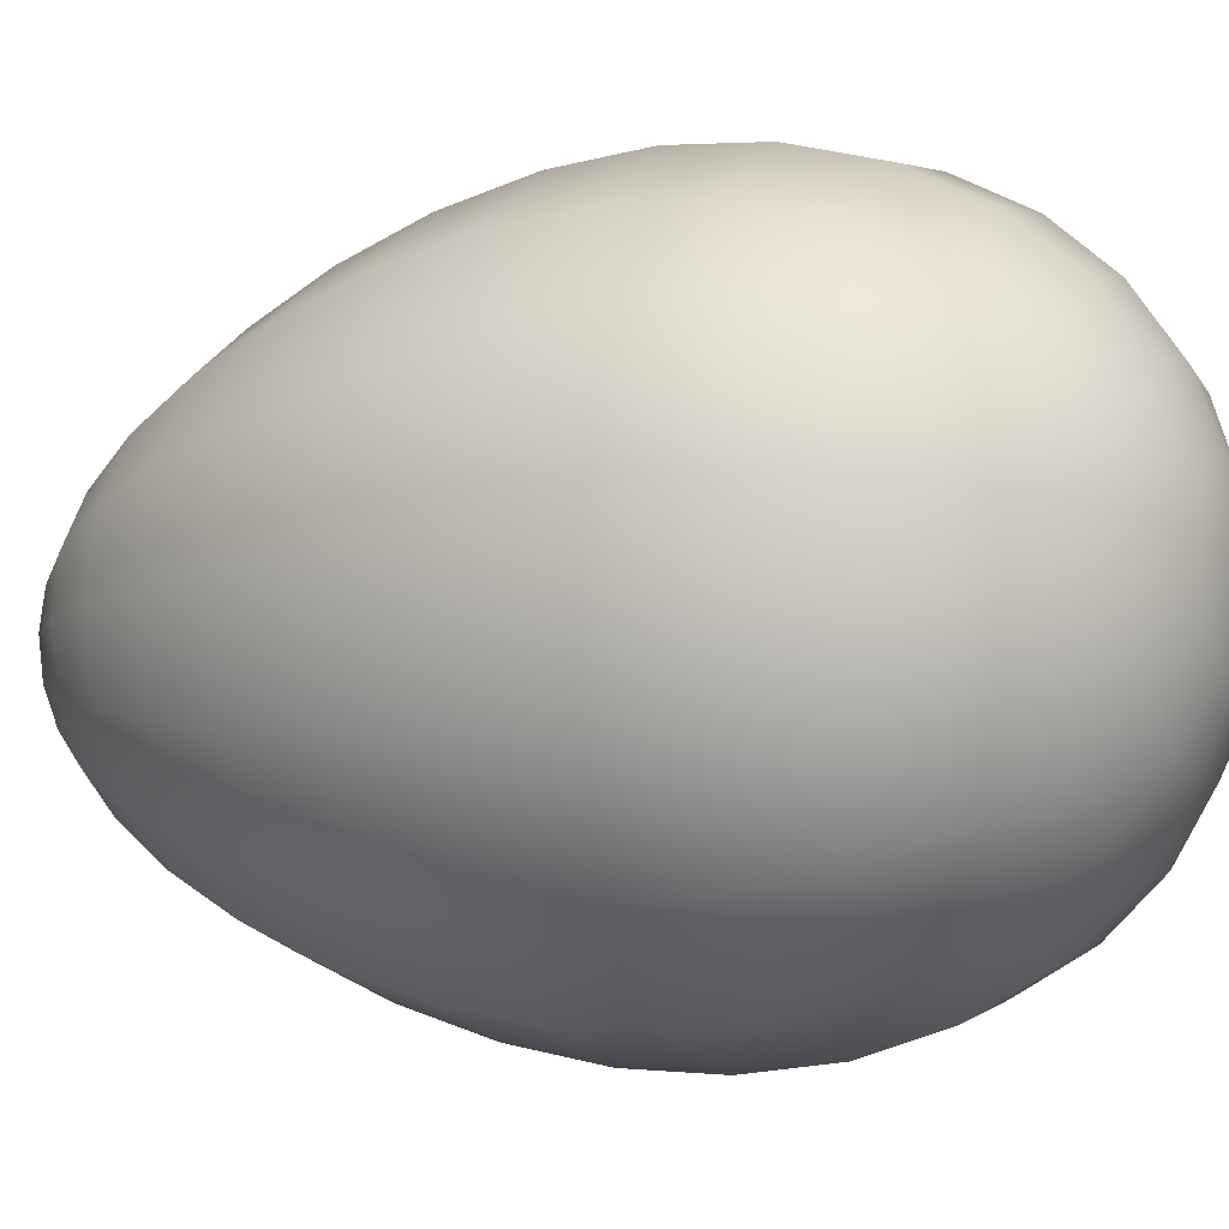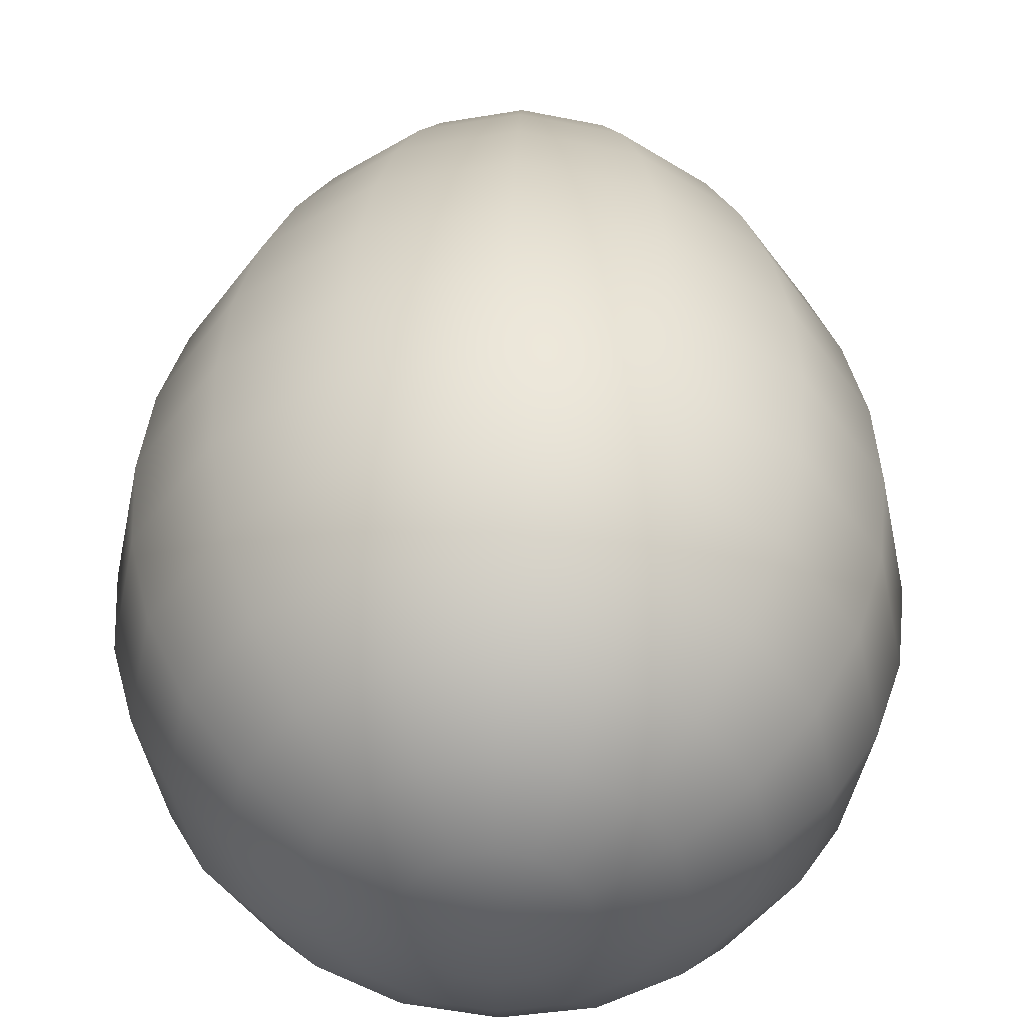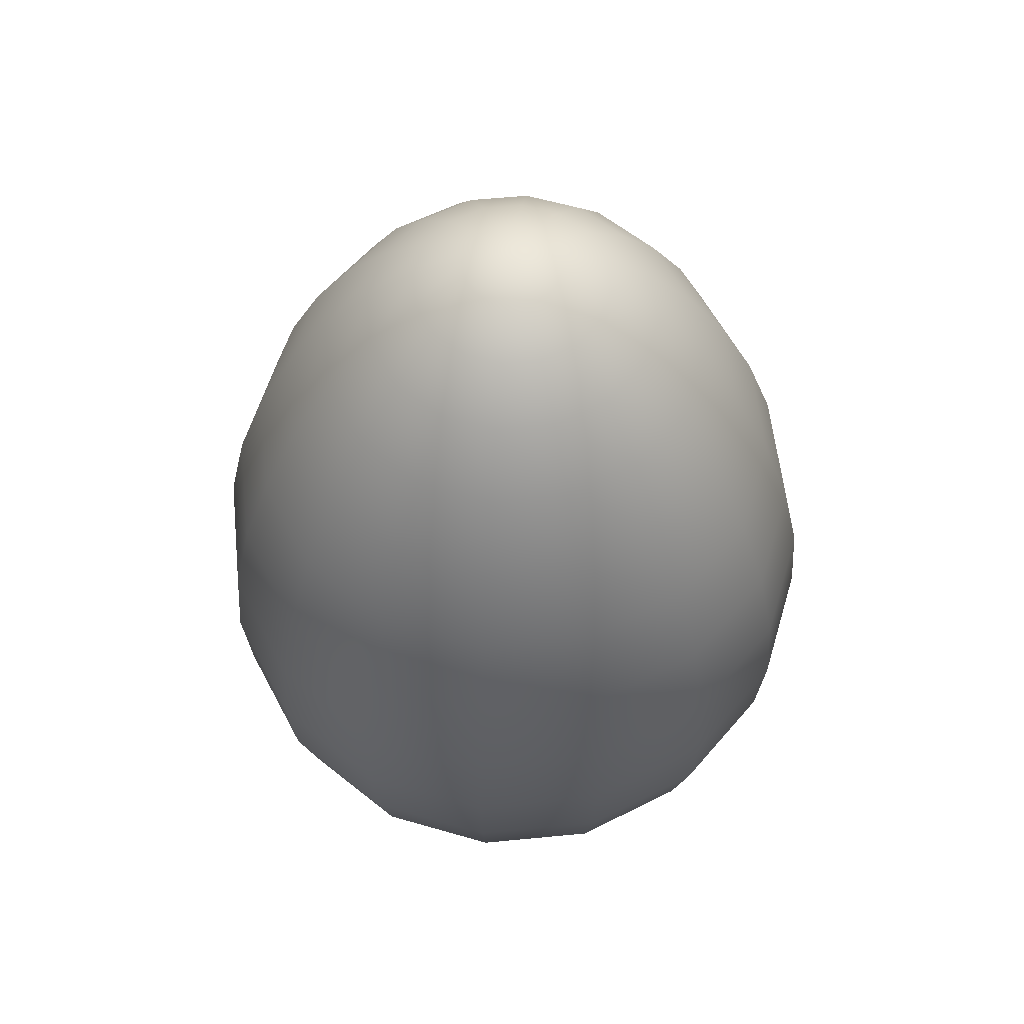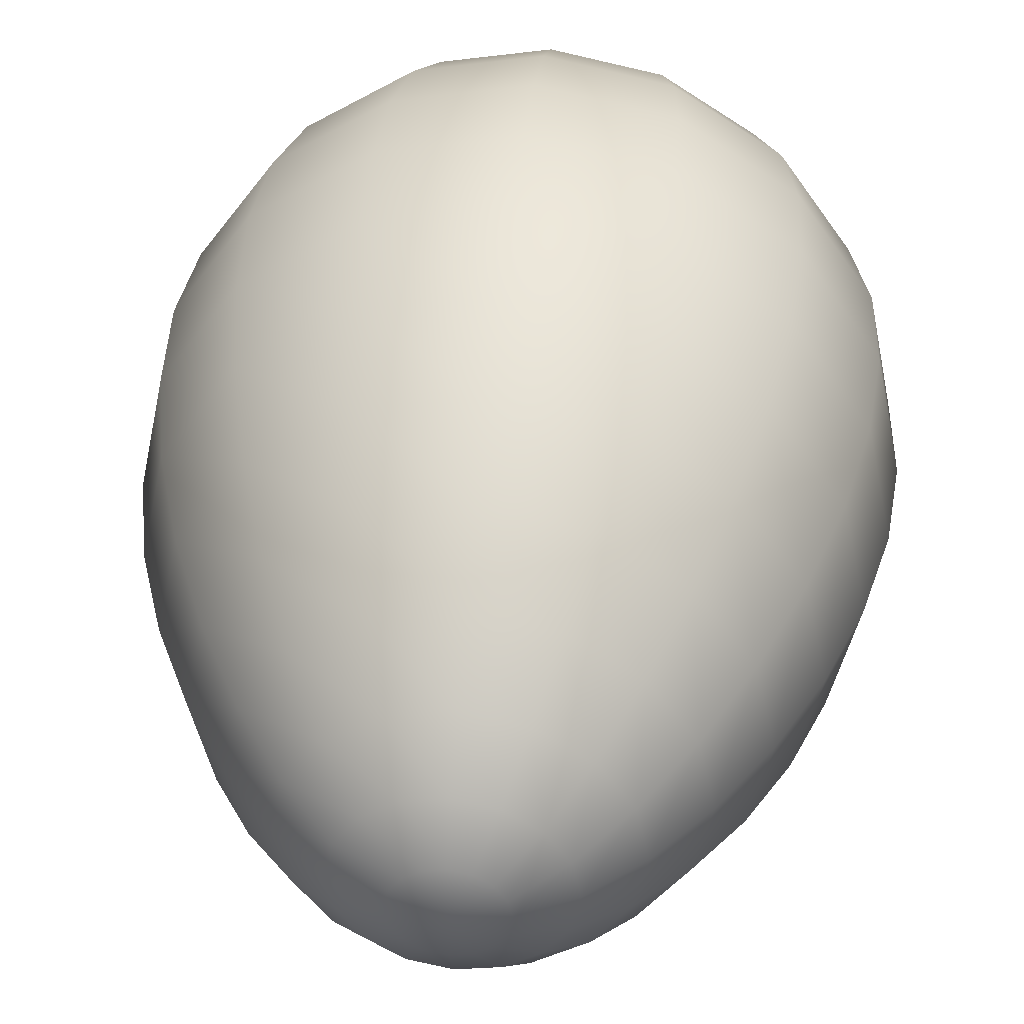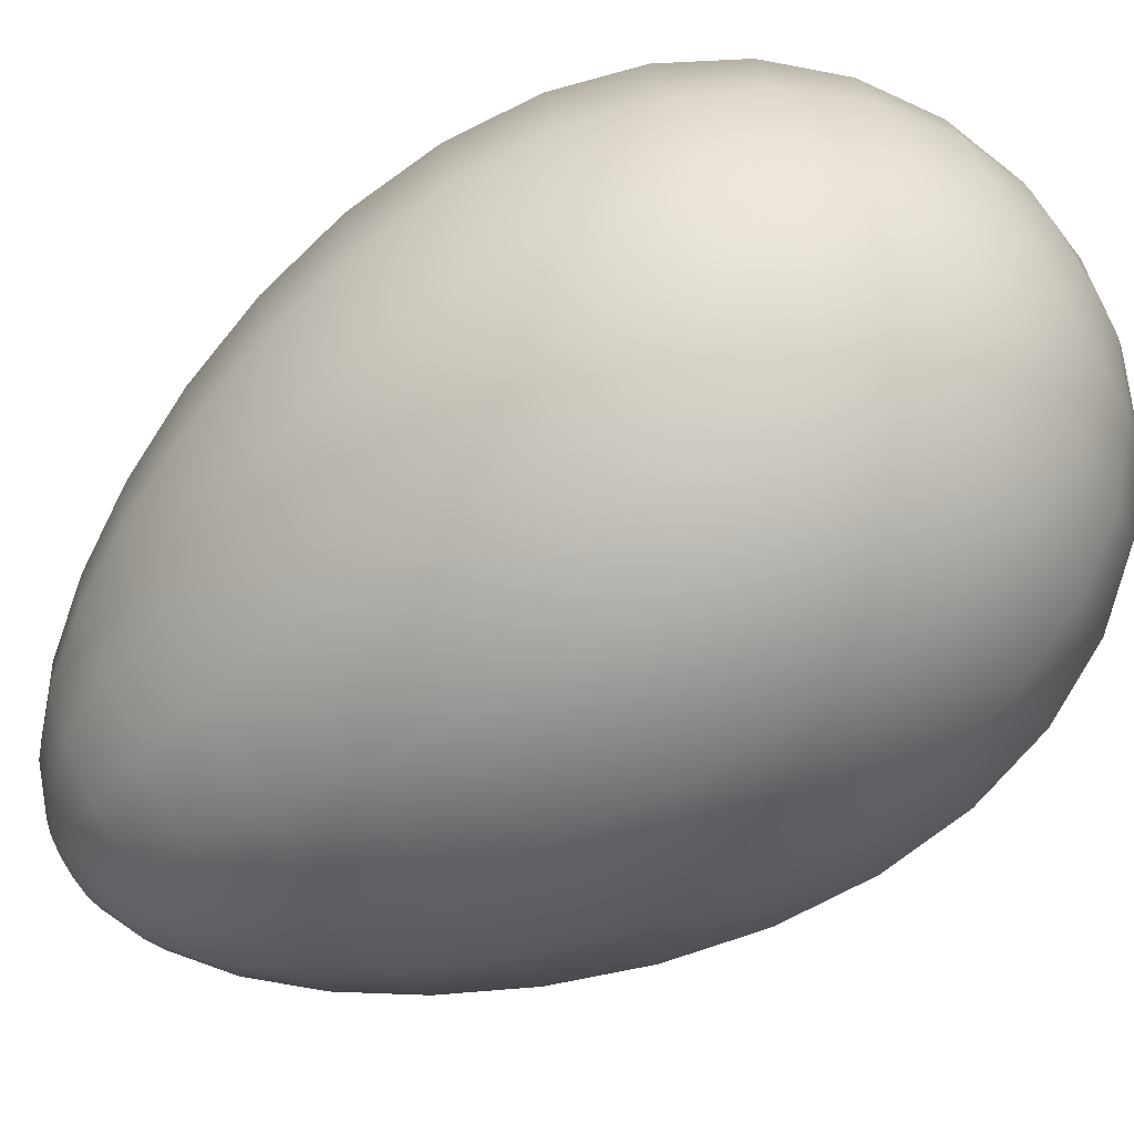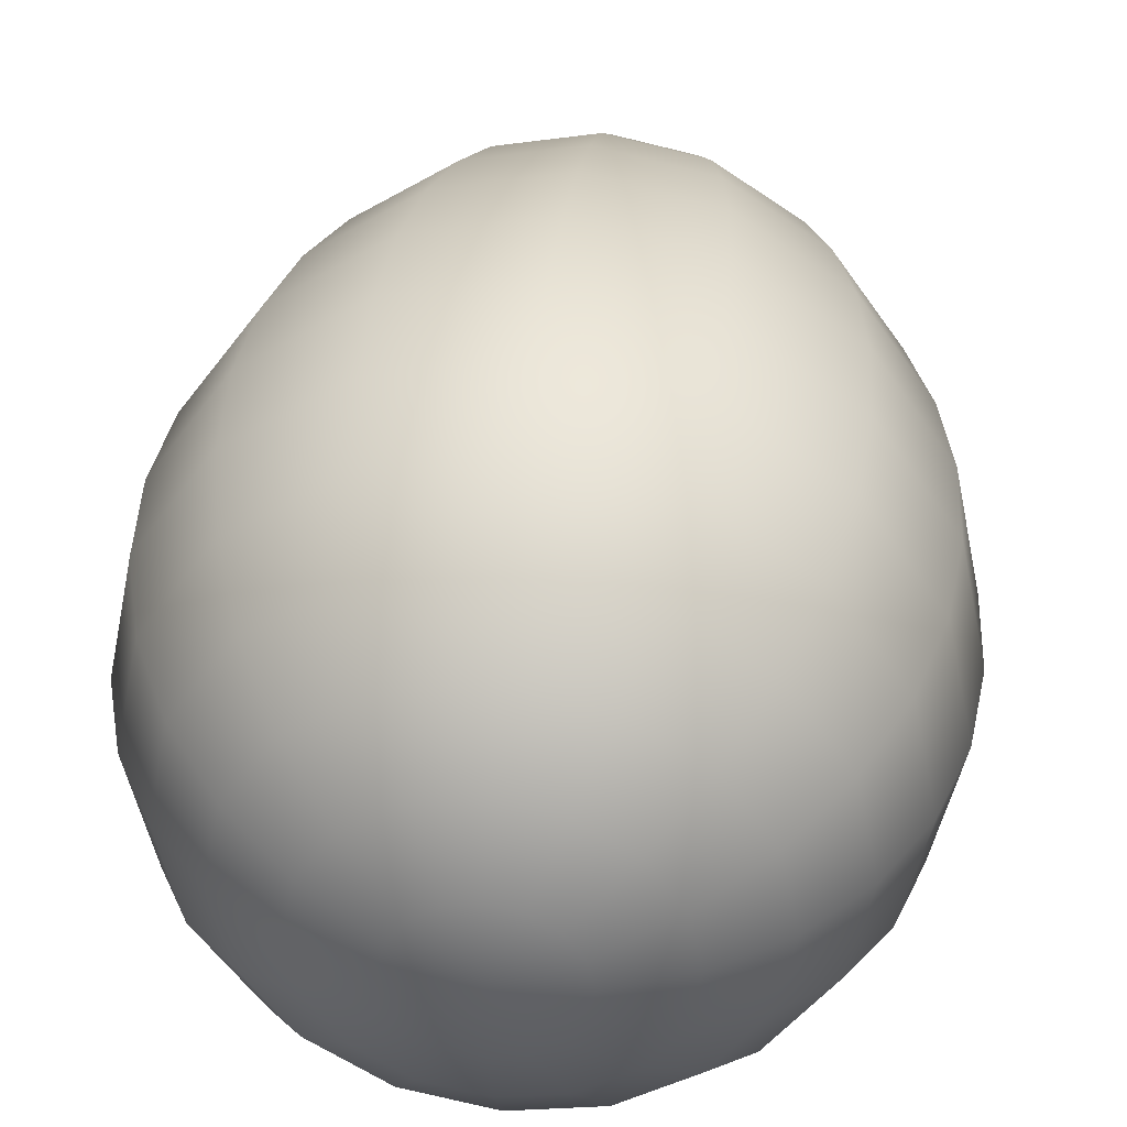
<metadata>
{"format":"obj","ext":"obj","renderer":"f3d","projection":"perspective","resolution":1024,"background":"white","views":[{"elev":-9.2,"azim":-65.6,"up":"+Z"},{"elev":42.4,"azim":1.6,"up":"+Z"},{"elev":58.1,"azim":118.3,"up":"+Y"},{"elev":42.0,"azim":-173.9,"up":"+Z"},{"elev":-78.8,"azim":-58.5,"up":"+Z"},{"elev":39.2,"azim":6.7,"up":"+Z"}]}
</metadata>
<code>
o EggShape
v 0.1065 0.9808 0
v 0.2126 0.9239 0
v 0.4188 0.7071 0
v 0.5956 0.3827 0
v 0.6606 0.1951 0
v 0.7162 -0.1951 0
v 0.6474 -0.5556 0
v 0.4518 -0.8315 0
v 0.3154 -0.9239 0
v 0.1621 -0.9808 0
v 0.09836 0.9808 0.0407
v 0.1963 0.9239 0.08099
v 0.2928 0.8315 0.1203
v 0.386 0.7071 0.158
v 0.4726 0.5556 0.1929
v 0.5484 0.3827 0.2234
v 0.6083 0.1951 0.2478
v 0.647 0 0.264
v 0.66 -0.1951 0.27
v 0.6439 -0.3827 0.2642
v 0.5973 -0.5556 0.2457
v 0.5208 -0.7071 0.2148
v 0.4172 -0.8315 0.1724
v 0.2913 -0.9239 0.1205
v 0.1497 -0.9808 0.06201
v 0.07524 0.9808 0.07524
v 0.1499 0.9239 0.1499
v 0.2232 0.8315 0.2232
v 0.2937 0.7071 0.2937
v 0.3591 0.5556 0.3591
v 0.4163 0.3827 0.4163
v 0.4618 0.1951 0.4618
v 0.4915 0 0.4915
v 0.502 -0.1951 0.502
v 0.4905 -0.3827 0.4905
v 0.4556 -0.5556 0.4556
v 0.3977 -0.7071 0.3977
v 0.3189 -0.8315 0.3189
v 0.2229 -0.9239 0.2229
v 0.1146 -0.9808 0.1146
v 0.0407 0.9808 0.09836
v 0.08099 0.9239 0.1963
v 0.1203 0.8315 0.2928
v 0.158 0.7071 0.386
v 0.1929 0.5556 0.4726
v 0.2234 0.3827 0.5484
v 0.2478 0.1951 0.6083
v 0.264 0 0.647
v 0.27 -0.1951 0.66
v 0.2642 -0.3827 0.6439
v 0.2457 -0.5556 0.5973
v 0.2148 -0.7071 0.5208
v 0.1724 -0.8315 0.4172
v 0.1205 -0.9239 0.2913
v 0.06201 -0.9808 0.1497
v -0 0.9808 0.1065
v 0 0.9239 0.2126
v -0 0.8315 0.3175
v -0 0.7071 0.4188
v -0 0.5556 0.5132
v -0 0.3827 0.5956
v -0 0.1951 0.6606
v -0 0 0.7025
v -0 -0.1951 0.7162
v -0 -0.3827 0.6984
v -0 -0.5556 0.6474
v -0 -0.7071 0.5642
v -0 -0.8315 0.4518
v -0 -0.9239 0.3154
v -0 -0.9808 0.1621
v -0.0407 0.9808 0.09836
v -0.08099 0.9239 0.1963
v -0.1203 0.8315 0.2928
v -0.158 0.7071 0.386
v -0.1929 0.5556 0.4726
v -0.2234 0.3827 0.5484
v -0.2478 0.1951 0.6083
v -0.264 0 0.647
v -0.27 -0.1951 0.66
v -0.2642 -0.3827 0.6439
v -0.2457 -0.5556 0.5973
v -0.2148 -0.7071 0.5208
v -0.1724 -0.8315 0.4172
v -0.1205 -0.9239 0.2913
v -0.06201 -0.9808 0.1497
v -0.07524 0.9808 0.07524
v -0.1499 0.9239 0.1499
v -0.2232 0.8315 0.2232
v -0.2937 0.7071 0.2937
v -0.3591 0.5556 0.3591
v -0.4163 0.3827 0.4163
v -0.4618 0.1951 0.4618
v -0.4915 0 0.4915
v -0.502 -0.1951 0.502
v -0.4905 -0.3827 0.4905
v -0.4556 -0.5556 0.4556
v -0.3977 -0.7071 0.3977
v -0.3189 -0.8315 0.3189
v -0.2229 -0.9239 0.2229
v -0.1146 -0.9808 0.1146
v -0.09836 0.9808 0.0407
v -0.1963 0.9239 0.08099
v -0.2928 0.8315 0.1203
v -0.386 0.7071 0.158
v -0.4726 0.5556 0.1929
v -0.5484 0.3827 0.2234
v -0.6083 0.1951 0.2478
v -0.647 0 0.264
v -0.66 -0.1951 0.27
v -0.6439 -0.3827 0.2642
v -0.5973 -0.5556 0.2457
v -0.5208 -0.7071 0.2148
v -0.4172 -0.8315 0.1724
v -0.2913 -0.9239 0.1205
v -0.1497 -0.9808 0.06201
v -0.1065 0.9808 -0
v -0.2126 0.9239 -0
v -0.3175 0.8315 -0
v -0.4188 0.7071 -0
v -0.5132 0.5556 -0
v -0.5956 0.3827 -0
v -0.6606 0.1951 -0
v -0.7025 0 -0
v -0.7162 -0.1951 -0
v -0.6984 -0.3827 -0
v -0.6474 -0.5556 -0
v -0.5642 -0.7071 -0
v -0.4518 -0.8315 -0
v -0.3154 -0.9239 -0
v -0.1621 -0.9808 -0
v -0.09836 0.9808 -0.0407
v -0.1963 0.9239 -0.08099
v -0.2928 0.8315 -0.1203
v -0.386 0.7071 -0.158
v -0.4726 0.5556 -0.1929
v -0.5484 0.3827 -0.2234
v -0.6083 0.1951 -0.2478
v -0.647 0 -0.264
v -0.66 -0.1951 -0.27
v -0.6439 -0.3827 -0.2642
v -0.5973 -0.5556 -0.2457
v -0.5208 -0.7071 -0.2148
v -0.4172 -0.8315 -0.1724
v -0.2913 -0.9239 -0.1205
v -0.1497 -0.9808 -0.06201
v -0 -1 0
v -0.07524 0.9808 -0.07524
v -0.1499 0.9239 -0.1499
v -0.2232 0.8315 -0.2232
v -0.2937 0.7071 -0.2937
v -0.3591 0.5556 -0.3591
v -0.4163 0.3827 -0.4163
v -0.4618 0.1951 -0.4618
v -0.4915 0 -0.4915
v -0.502 -0.1951 -0.502
v -0.4905 -0.3827 -0.4905
v -0.4556 -0.5556 -0.4556
v -0.3977 -0.7071 -0.3977
v -0.3189 -0.8315 -0.3189
v -0.2229 -0.9239 -0.2229
v -0.1146 -0.9808 -0.1146
v -0.0407 0.9808 -0.09836
v -0.08099 0.9239 -0.1963
v -0.1203 0.8315 -0.2928
v -0.158 0.7071 -0.386
v -0.1929 0.5556 -0.4726
v -0.2234 0.3827 -0.5484
v -0.2478 0.1951 -0.6083
v -0.264 0 -0.647
v -0.27 -0.1951 -0.66
v -0.2642 -0.3827 -0.6439
v -0.2457 -0.5556 -0.5973
v -0.2148 -0.7071 -0.5208
v -0.1724 -0.8315 -0.4172
v -0.1205 -0.9239 -0.2913
v -0.06201 -0.9808 -0.1497
v 0 1 0
v 0 0.9808 -0.1065
v 0 0.9239 -0.2126
v 0 0.8315 -0.3175
v 0 0.7071 -0.4188
v 0 0.5556 -0.5132
v 0 0.3827 -0.5956
v 0 0.1951 -0.6606
v 0 0 -0.7025
v 0 -0.1951 -0.7162
v 0 -0.3827 -0.6984
v 0 -0.5556 -0.6474
v 0 -0.7071 -0.5642
v 0 -0.8315 -0.4518
v 0 -0.9239 -0.3154
v 0 -0.9808 -0.1621
v 0.0407 0.9808 -0.09836
v 0.08099 0.9239 -0.1963
v 0.1203 0.8315 -0.2928
v 0.158 0.7071 -0.386
v 0.1929 0.5556 -0.4726
v 0.2234 0.3827 -0.5484
v 0.2478 0.1951 -0.6083
v 0.264 0 -0.647
v 0.27 -0.1951 -0.66
v 0.2642 -0.3827 -0.6439
v 0.2457 -0.5556 -0.5973
v 0.2148 -0.7071 -0.5208
v 0.1724 -0.8315 -0.4172
v 0.1205 -0.9239 -0.2913
v 0.06201 -0.9808 -0.1497
v 0.07524 0.9808 -0.07524
v 0.1499 0.9239 -0.1499
v 0.2232 0.8315 -0.2232
v 0.2937 0.7071 -0.2937
v 0.3591 0.5556 -0.3591
v 0.4163 0.3827 -0.4163
v 0.4618 0.1951 -0.4618
v 0.4915 0 -0.4915
v 0.502 -0.1951 -0.502
v 0.4905 -0.3827 -0.4905
v 0.4556 -0.5556 -0.4556
v 0.3977 -0.7071 -0.3977
v 0.3189 -0.8315 -0.3189
v 0.2229 -0.9239 -0.2229
v 0.1146 -0.9808 -0.1146
v 0.09836 0.9808 -0.0407
v 0.1963 0.9239 -0.08099
v 0.2928 0.8315 -0.1203
v 0.386 0.7071 -0.158
v 0.4726 0.5556 -0.1929
v 0.5484 0.3827 -0.2234
v 0.6083 0.1951 -0.2478
v 0.647 0 -0.264
v 0.66 -0.1951 -0.27
v 0.6439 -0.3827 -0.2642
v 0.5973 -0.5556 -0.2457
v 0.5208 -0.7071 -0.2148
v 0.4172 -0.8315 -0.1724
v 0.2913 -0.9239 -0.1205
v 0.1497 -0.9808 -0.06201
v 0.3175 0.8315 0
v 0.5132 0.5556 0
v 0.7025 0 0
v 0.6984 -0.3827 0
v 0.5642 -0.7071 0
f 242 7 21 22
f 239 3 14 15
f 8 242 22 23
f 4 239 15 16
f 9 8 23 24
f 5 4 16 17
f 10 9 24 25
f 240 5 17 18
f 1 177 11
f 146 10 25
f 6 240 18 19
f 2 1 11 12
f 241 6 19 20
f 238 2 12 13
f 7 241 20 21
f 3 238 13 14
f 21 20 35 36
f 14 13 28 29
f 22 21 36 37
f 15 14 29 30
f 23 22 37 38
f 16 15 30 31
f 24 23 38 39
f 17 16 31 32
f 25 24 39 40
f 18 17 32 33
f 11 177 26
f 146 25 40
f 19 18 33 34
f 12 11 26 27
f 20 19 34 35
f 13 12 27 28
f 40 39 54 55
f 33 32 47 48
f 26 177 41
f 146 40 55
f 34 33 48 49
f 27 26 41 42
f 35 34 49 50
f 28 27 42 43
f 36 35 50 51
f 29 28 43 44
f 37 36 51 52
f 30 29 44 45
f 38 37 52 53
f 31 30 45 46
f 39 38 53 54
f 32 31 46 47
f 44 43 58 59
f 52 51 66 67
f 45 44 59 60
f 53 52 67 68
f 46 45 60 61
f 54 53 68 69
f 47 46 61 62
f 55 54 69 70
f 48 47 62 63
f 41 177 56
f 146 55 70
f 49 48 63 64
f 42 41 56 57
f 50 49 64 65
f 43 42 57 58
f 51 50 65 66
f 63 62 77 78
f 56 177 71
f 146 70 85
f 64 63 78 79
f 57 56 71 72
f 65 64 79 80
f 58 57 72 73
f 66 65 80 81
f 59 58 73 74
f 67 66 81 82
f 60 59 74 75
f 68 67 82 83
f 61 60 75 76
f 69 68 83 84
f 62 61 76 77
f 70 69 84 85
f 82 81 96 97
f 75 74 89 90
f 83 82 97 98
f 76 75 90 91
f 84 83 98 99
f 77 76 91 92
f 85 84 99 100
f 78 77 92 93
f 71 177 86
f 146 85 100
f 79 78 93 94
f 72 71 86 87
f 80 79 94 95
f 73 72 87 88
f 81 80 95 96
f 74 73 88 89
f 86 177 101
f 146 100 115
f 94 93 108 109
f 87 86 101 102
f 95 94 109 110
f 88 87 102 103
f 96 95 110 111
f 89 88 103 104
f 97 96 111 112
f 90 89 104 105
f 98 97 112 113
f 91 90 105 106
f 99 98 113 114
f 92 91 106 107
f 100 99 114 115
f 93 92 107 108
f 105 104 119 120
f 113 112 127 128
f 106 105 120 121
f 114 113 128 129
f 107 106 121 122
f 115 114 129 130
f 108 107 122 123
f 101 177 116
f 146 115 130
f 109 108 123 124
f 102 101 116 117
f 110 109 124 125
f 103 102 117 118
f 111 110 125 126
f 104 103 118 119
f 112 111 126 127
f 124 123 138 139
f 117 116 131 132
f 125 124 139 140
f 118 117 132 133
f 126 125 140 141
f 119 118 133 134
f 127 126 141 142
f 120 119 134 135
f 128 127 142 143
f 121 120 135 136
f 129 128 143 144
f 122 121 136 137
f 130 129 144 145
f 123 122 137 138
f 116 177 131
f 146 130 145
f 143 142 158 159
f 136 135 151 152
f 144 143 159 160
f 137 136 152 153
f 145 144 160 161
f 138 137 153 154
f 131 177 147
f 146 145 161
f 139 138 154 155
f 132 131 147 148
f 140 139 155 156
f 133 132 148 149
f 141 140 156 157
f 134 133 149 150
f 142 141 157 158
f 135 134 150 151
f 156 155 170 171
f 149 148 163 164
f 157 156 171 172
f 150 149 164 165
f 158 157 172 173
f 151 150 165 166
f 159 158 173 174
f 152 151 166 167
f 160 159 174 175
f 153 152 167 168
f 161 160 175 176
f 154 153 168 169
f 147 177 162
f 146 161 176
f 155 154 169 170
f 148 147 162 163
f 175 174 190 191
f 168 167 183 184
f 176 175 191 192
f 169 168 184 185
f 162 177 178
f 146 176 192
f 170 169 185 186
f 163 162 178 179
f 171 170 186 187
f 164 163 179 180
f 172 171 187 188
f 165 164 180 181
f 173 172 188 189
f 166 165 181 182
f 174 173 189 190
f 167 166 182 183
f 180 179 194 195
f 188 187 202 203
f 181 180 195 196
f 189 188 203 204
f 182 181 196 197
f 190 189 204 205
f 183 182 197 198
f 191 190 205 206
f 184 183 198 199
f 192 191 206 207
f 185 184 199 200
f 178 177 193
f 146 192 207
f 186 185 200 201
f 179 178 193 194
f 187 186 201 202
f 199 198 213 214
f 207 206 221 222
f 200 199 214 215
f 193 177 208
f 146 207 222
f 201 200 215 216
f 194 193 208 209
f 202 201 216 217
f 195 194 209 210
f 203 202 217 218
f 196 195 210 211
f 204 203 218 219
f 197 196 211 212
f 205 204 219 220
f 198 197 212 213
f 206 205 220 221
f 218 217 232 233
f 211 210 225 226
f 219 218 233 234
f 212 211 226 227
f 220 219 234 235
f 213 212 227 228
f 221 220 235 236
f 214 213 228 229
f 222 221 236 237
f 215 214 229 230
f 208 177 223
f 146 222 237
f 216 215 230 231
f 209 208 223 224
f 217 216 231 232
f 210 209 224 225
f 237 236 9 10
f 230 229 5 240
f 223 177 1
f 146 237 10
f 231 230 240 6
f 224 223 1 2
f 232 231 6 241
f 225 224 2 238
f 233 232 241 7
f 226 225 238 3
f 234 233 7 242
f 227 226 3 239
f 235 234 242 8
f 228 227 239 4
f 236 235 8 9
f 229 228 4 5

</code>
